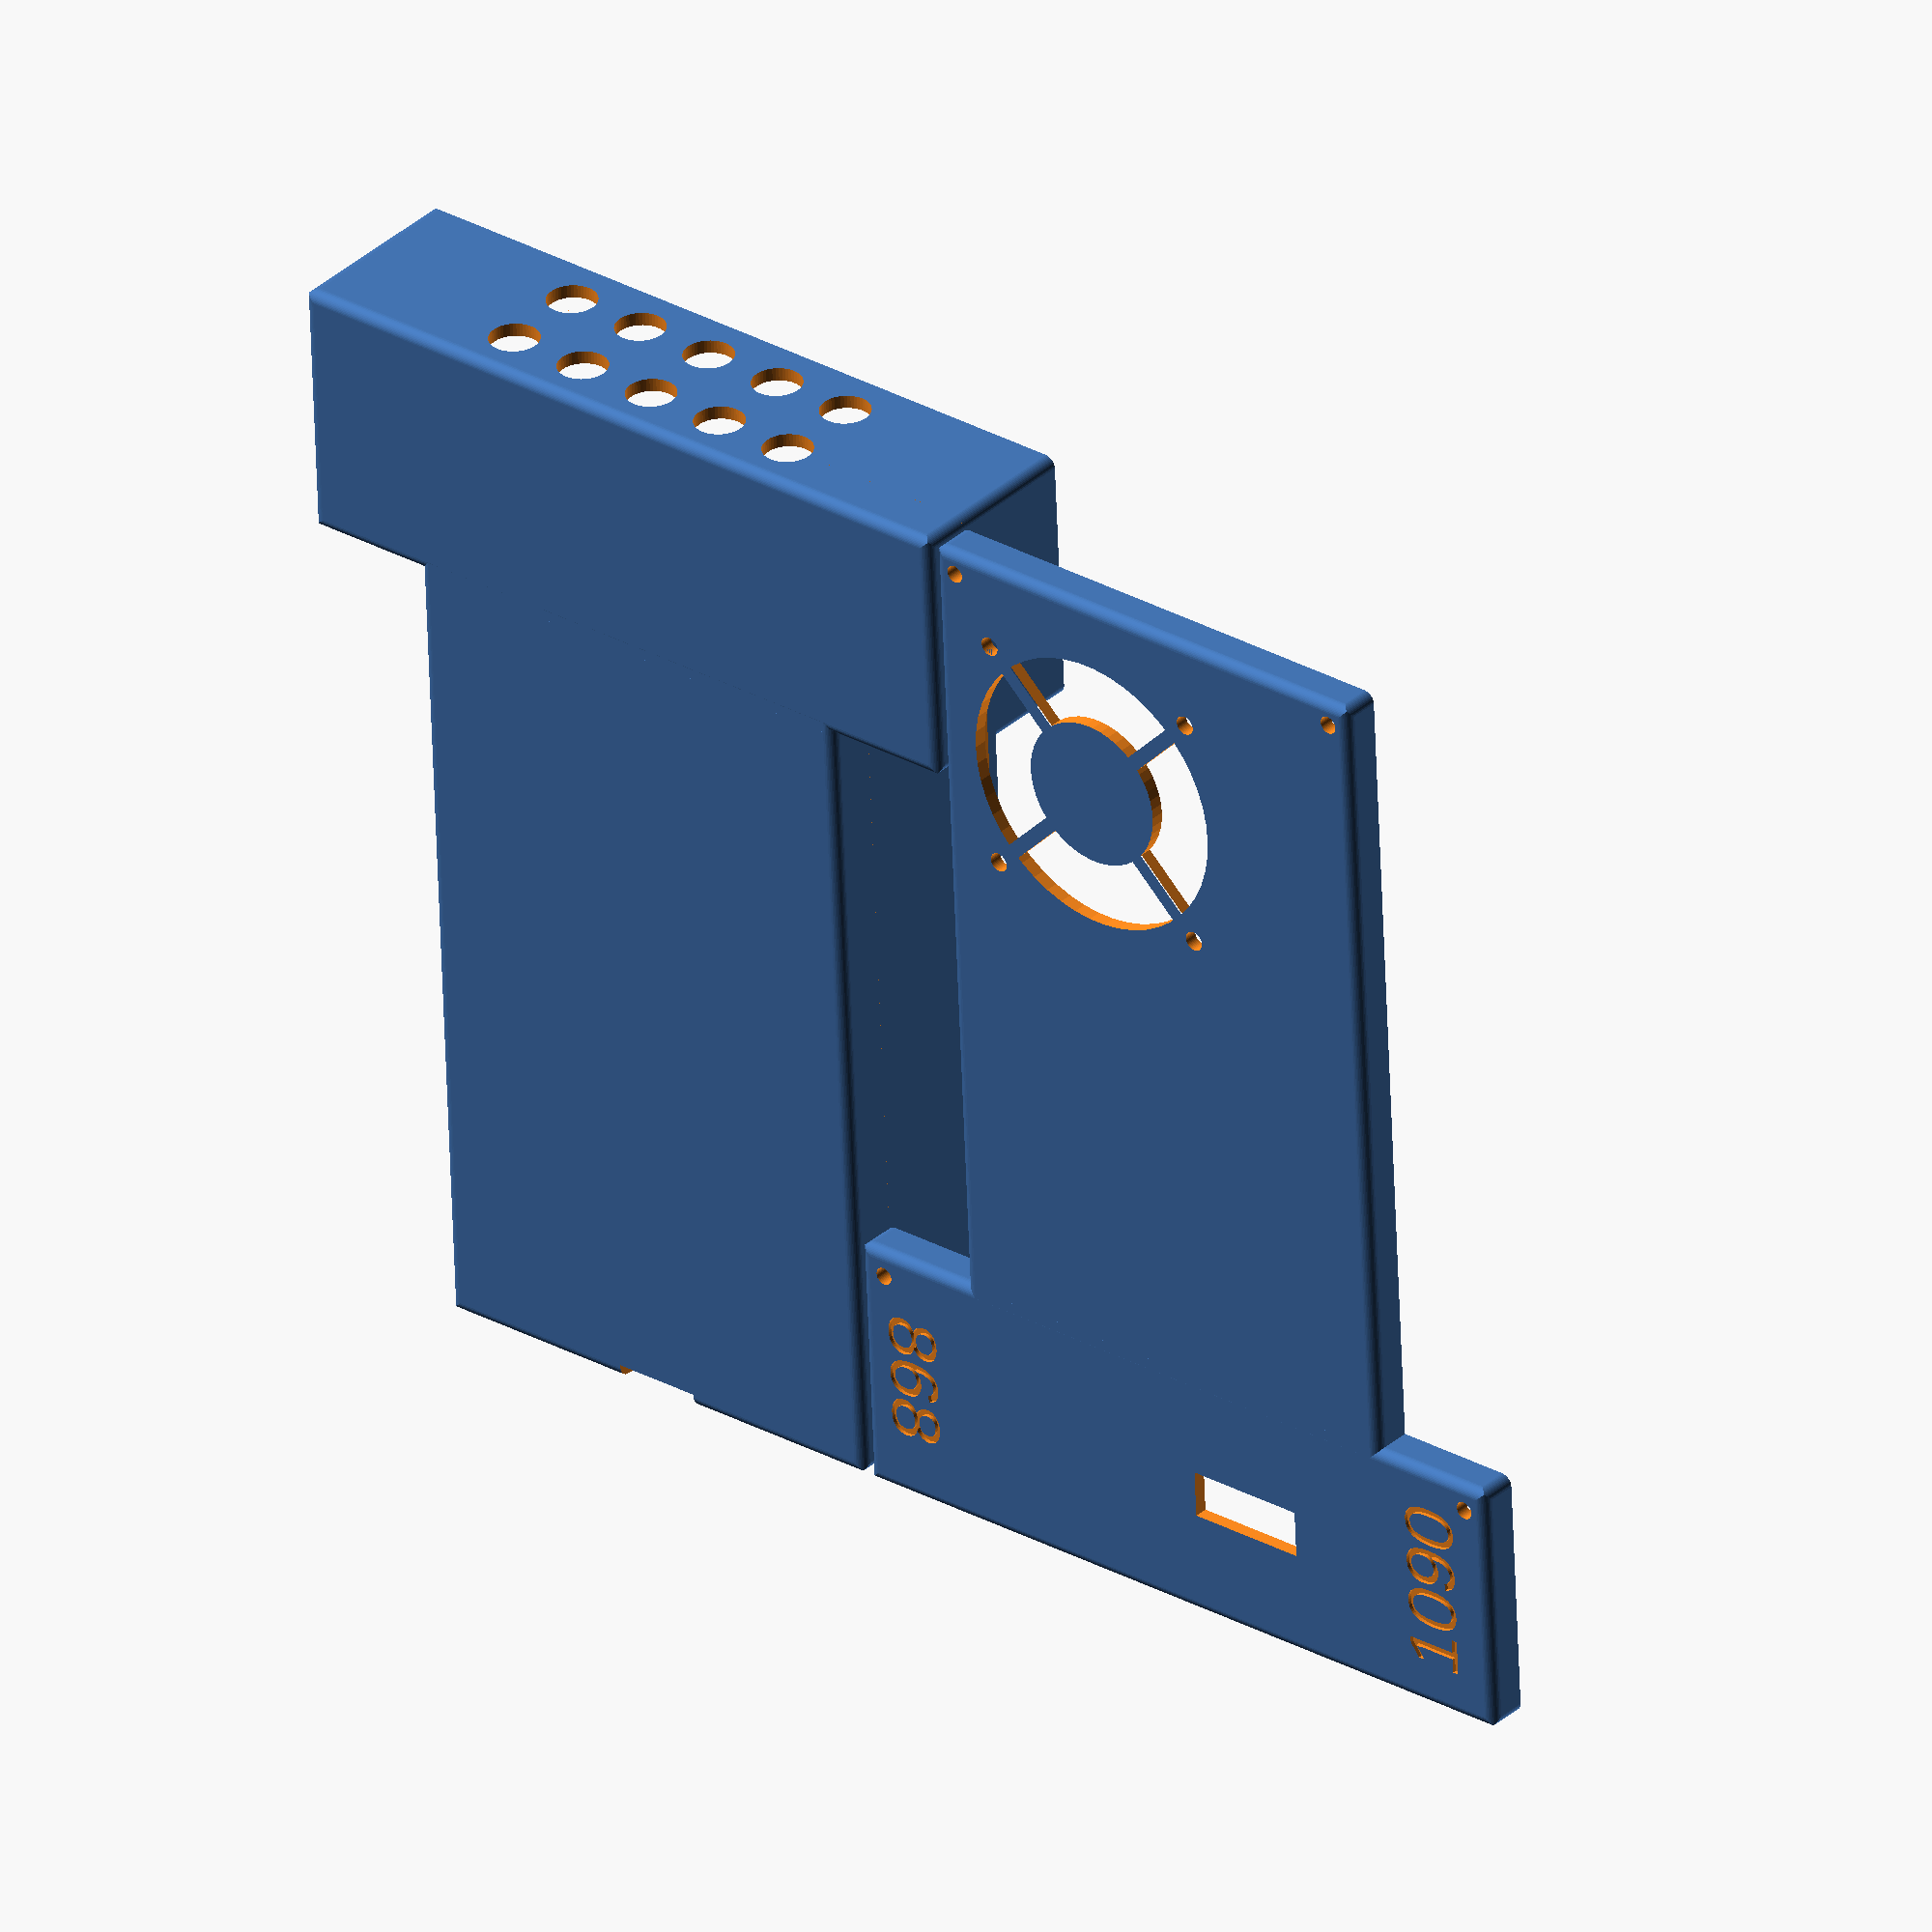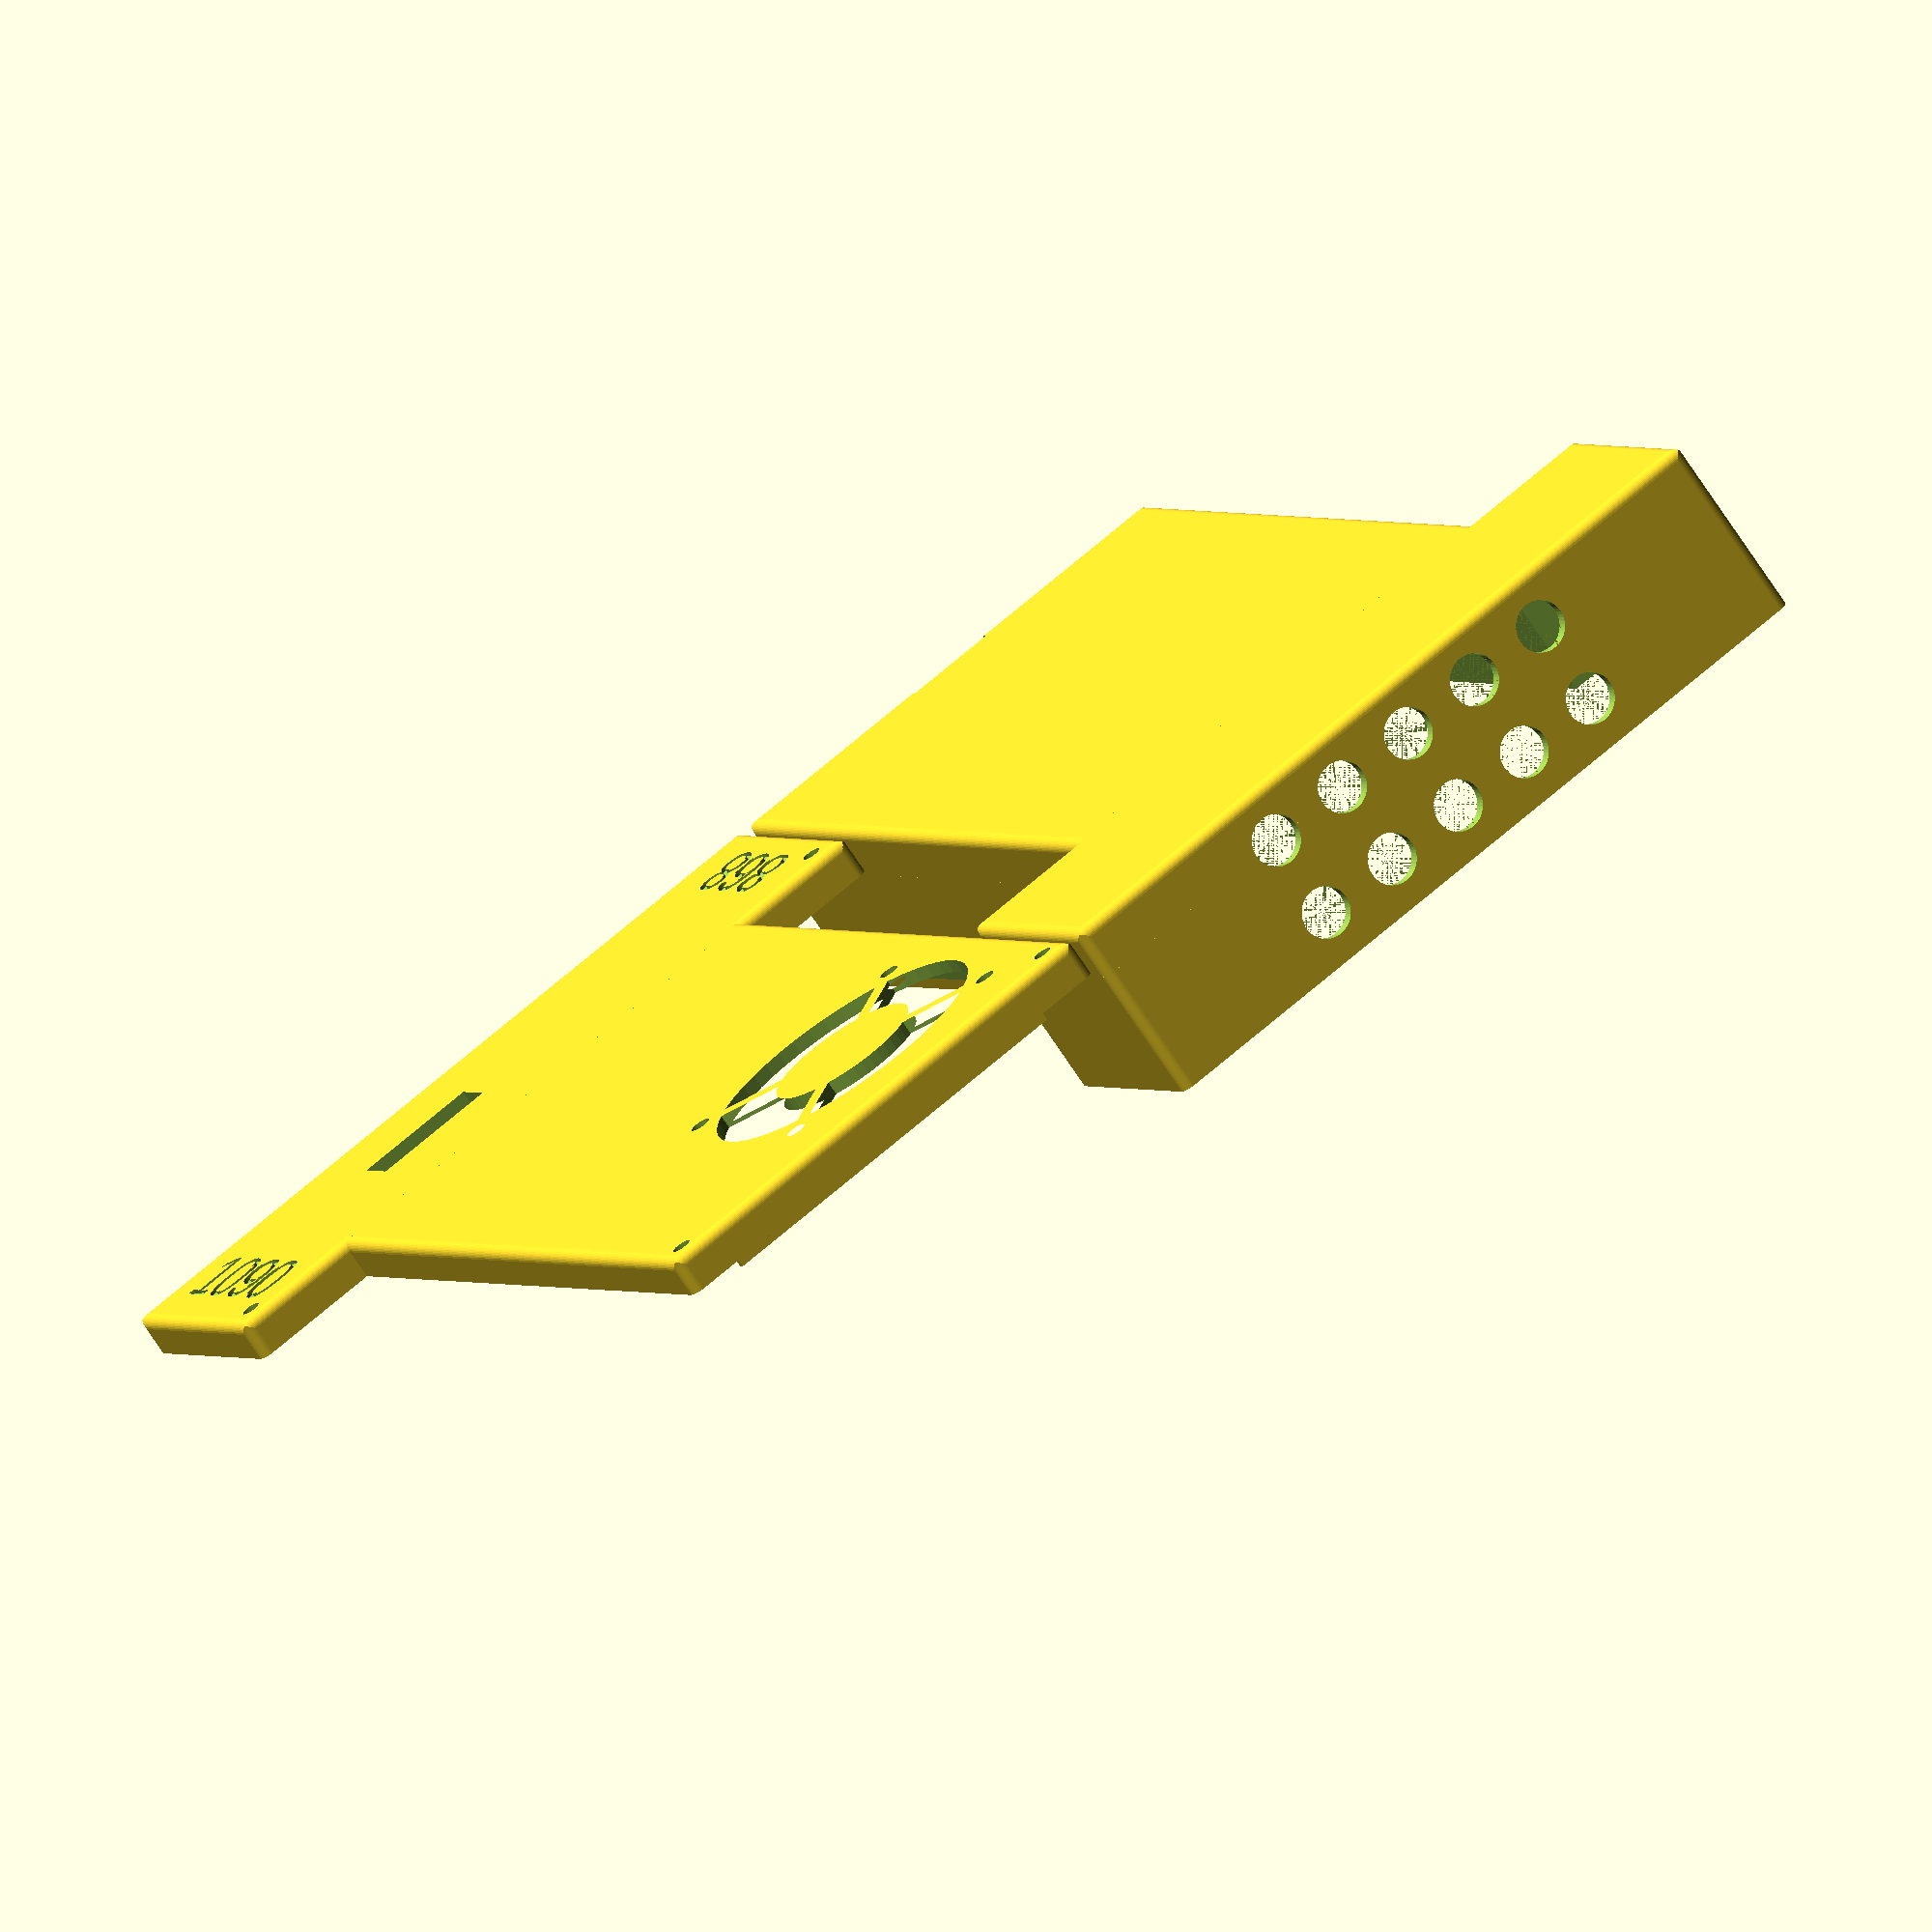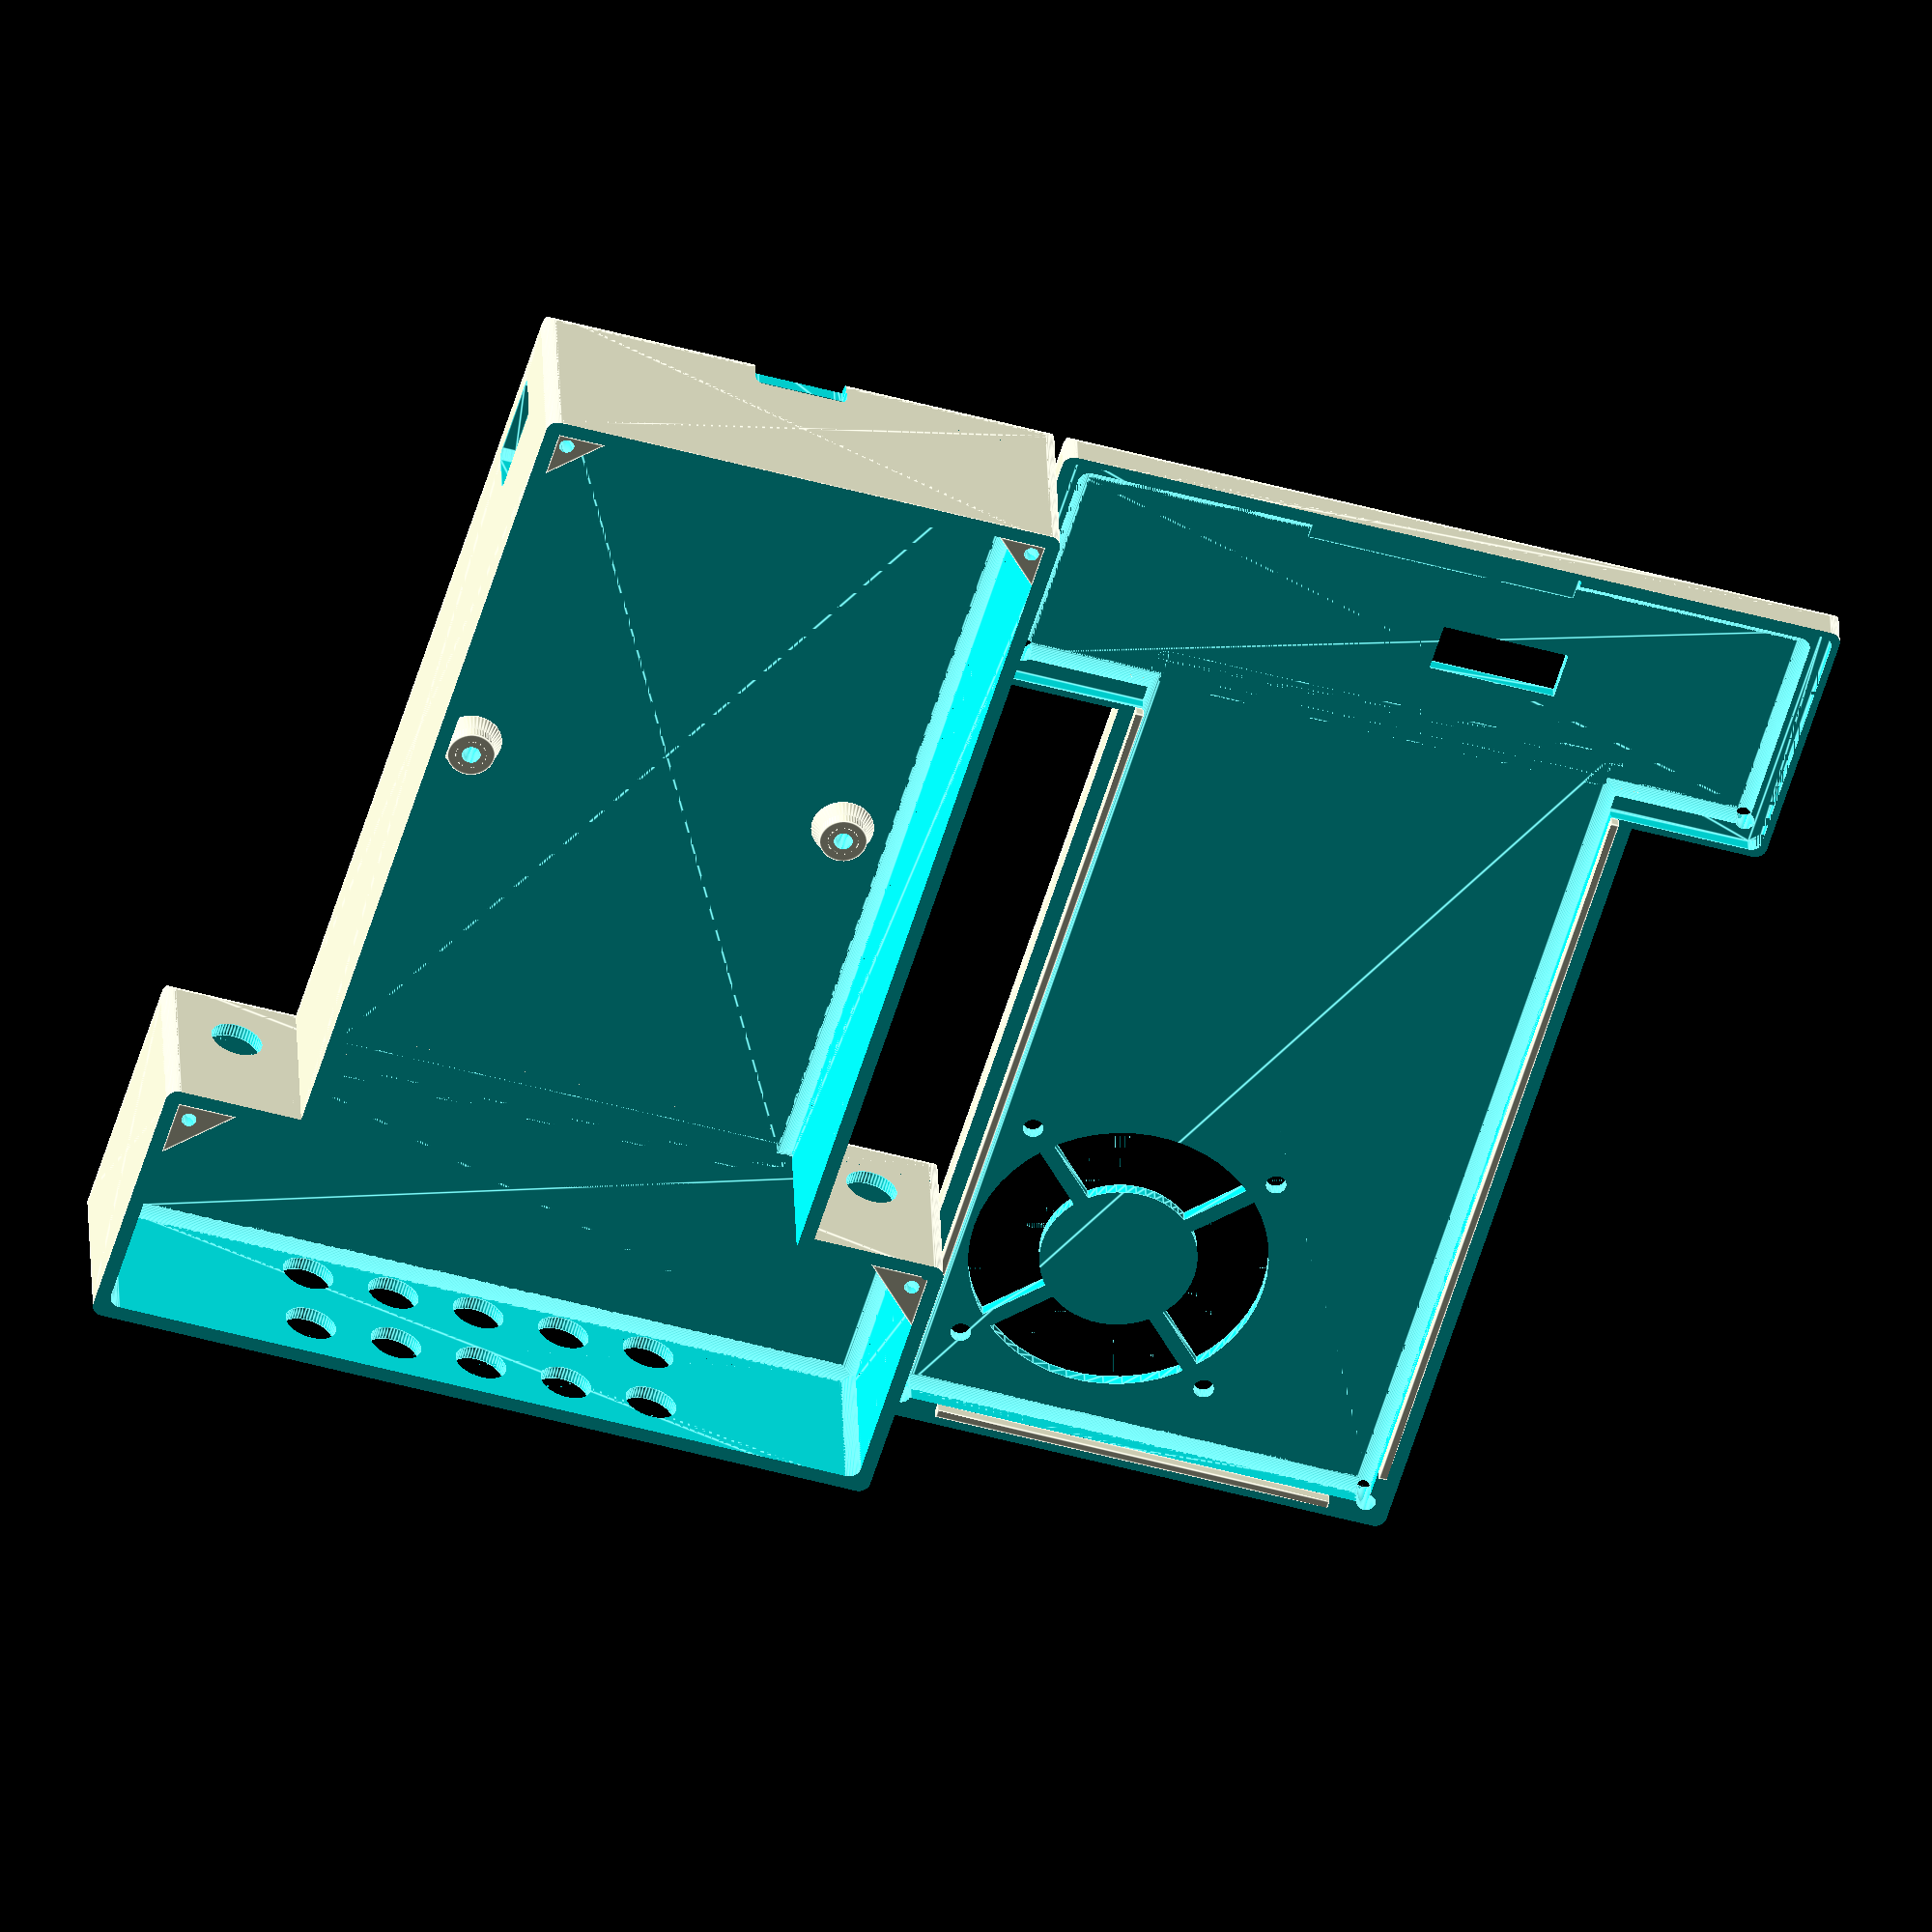
<openscad>
// HOW TO USE:
// Open this file in OpenScad to view or modify it. Hitting F5 will preview the file, F6 to render, then it can be exported.
// For viewing, you will want to uncomment one of these calls, depending on what you want to see

//case();
//lid();
view_side_by_side();
//view_assembled(gap=0.2);

// You can modify the parameters below to get your own custom, slightly modified case


POWER_CONNECTOR_HOLE_WIDTH = 12;
POWER_CONNECTOR_HOLE_HEIGHT = 8;

// Provide lead-through for battery pack / velcro strap?
STRAP_HOLDER = false;
STRAP_HOLDER_WIDTH = 20;
STRAP_HOLDER_HEIGHT = 3;
STRAP_HOLDER_OFFSET = 5;

// Set this to "3", "4" or "HYBRID". The only difference is a slighly moved
// power connector
RASPI_VERSION = "HYBRID";


// wall and base/top thickness
WALL_THICKNESS = 1.8;

OUTSIDE_CORNER_RADIUS = 1.5;

// Use "40", "30" or "NONE" to decide which fan you want to include
FAN_TYPE="40";

// Standard T-Beam GPS antenna is 16x6mm. If you decide to use a larger antenna,
// change the hole size here. This is WITHOUT tolerance.
GPS_ANTENNA_HOLE_SIZE = [16, 6]; 

// 0.3mm should work on most printers, but you might have small gaps between parts.
// If you have a good printer, go for 0.2 or even 0.15.
PRINTING_TOLERANCE_XY = 0.2;

// Most printers are more precise in the Z direction
PRITING_TOLERANCE_Z = 0.15;

// Radius of the screw holes in the corners (absolute value, including tolerances)
CORNER_SCREW_RADIUS_BASE = 0.95;
CORNER_SCREW_RADIUS_LID = 1.2;

// This defines the resolution of the resulting meshe's round elements
$fn=50;


// dimensions of the rPI part
_case_main_width = 64 + 2 * WALL_THICKNESS;
_case_main_length = 108 + WALL_THICKNESS;
_case_height = 25;

// dimensions of the T-Beam part
// Important: these are INCLUDING 0.3mm tolerance on each size and 0.1mm in thickness
_tbeam_pcb_width = 100.13 + 2 * PRINTING_TOLERANCE_XY;
_tbeam_pcb_length = 32.89 + 2 * PRINTING_TOLERANCE_XY;
_tbeam_pcb_thickness = 1.7 + 2 * PRITING_TOLERANCE_Z;
_tbeam_corner_radius = 1.3;


// PCB size + walls + tolerance.
// We only use 1*WALL_THICKNESS here, because the base should not be able to fit the T-Beam inside.
// Instead, the T-Beam should rest on the base.
// The lid then uses thinner walls (WALL_THICKNESS/2) around the T-Beam to cover it
_case_wing_width = _tbeam_pcb_width + 1 * WALL_THICKNESS;
_case_wing_length = _tbeam_pcb_length + 1 * WALL_THICKNESS;







// DO NOT MODIFY

// how much the wing stands out on either side
_wing_part_width = (_case_wing_width - _case_main_width) / 2;
_case_total_length = _case_main_length + _case_wing_length;




module roundedcube(size, center=false, rx=0, ry=0, rz=0) {
    
    translation = center ? [0,0,0] : [size[0]/2, size[1]/2, size[2]/2];
    
    if (rx == 0 && ry == 0 && rz == 0) {
        cube(size=size, center=center);
    } else {
        translate(translation) {
            intersection() {
                
                // Extrude upwards for the z radius
                if (rz > 0) {
                    linear_extrude(size[2], center=true)
                        offset(r=rz) square([size[0] - 2*rz, size[1] - 2*rz], center=true);
                }

                
                if (rx > 0) {
                    // Extrude for the x radius
                    rotate([90, 0, 90])
                        linear_extrude(size[0], center=true) 
                            offset(r=rx) square([size[1] - 2*rx, size[2] - 2*rx], center=true);
                }
                
                if (ry > 0) {
                    // Extrude for the y radius
                    rotate([90, 0, 0])
                        linear_extrude(size[1], center=true) 
                            offset(r=ry) square([size[0] - 2*ry, size[2] - 2*ry], center=true);
                }
            }
        }
    }
}

// Helper module to create the basic T-like shape that we use. Used to construct case and lid
module base_case_shape(top_thickness, side_thickness, height) {
    difference() {
        union() {
            // slightly longer for flat corners at the joint to the wings
            roundedcube([_case_main_width, _case_main_length+2+OUTSIDE_CORNER_RADIUS, height+OUTSIDE_CORNER_RADIUS], rz=OUTSIDE_CORNER_RADIUS, rx=OUTSIDE_CORNER_RADIUS, ry=OUTSIDE_CORNER_RADIUS);
            translate([-_wing_part_width, _case_main_length])
                roundedcube([_case_wing_width, _case_wing_length, height+OUTSIDE_CORNER_RADIUS], rz=OUTSIDE_CORNER_RADIUS, rx=OUTSIDE_CORNER_RADIUS, ry=OUTSIDE_CORNER_RADIUS);
        }
        
        // make main part hollow hollow
        translate([side_thickness, side_thickness, top_thickness]) {
            roundedcube([_case_main_width-2*side_thickness, _case_main_length + 5, height+OUTSIDE_CORNER_RADIUS], rz=OUTSIDE_CORNER_RADIUS, rx=OUTSIDE_CORNER_RADIUS, ry=OUTSIDE_CORNER_RADIUS);
        }
        
        // make T-Beam part hollow
        translate([-_wing_part_width + side_thickness, _case_main_length + side_thickness, top_thickness]) {
            roundedcube([_case_wing_width - 2 * side_thickness, _case_wing_length - 2*side_thickness, height+OUTSIDE_CORNER_RADIUS], rz=OUTSIDE_CORNER_RADIUS, rx=OUTSIDE_CORNER_RADIUS, ry=OUTSIDE_CORNER_RADIUS);

        }
        // Cut off the top so the top isn't rounded
        translate([-_case_main_width/2, -_case_main_length/2, height])
            cube([_case_main_width*2, _case_main_length*2, OUTSIDE_CORNER_RADIUS+0.1]);
       
    }
    
}

module base_case() {
    base_case_shape(WALL_THICKNESS, WALL_THICKNESS, _case_height);
}

module pi_screw_mount() {
    union() {
        fillet_radius = 1.2;
        // Creates a fillet around the base for more stability
        // Somehow seems to generate invalid STLs? PrusaSlic3r prints strange stuff..
        // Therefore replaced with a cone for now..
        /*rotate_extrude() {
            translate([2.99, 0, 0])
                difference() {
                    square(fillet_radius);
                    translate([fillet_radius, fillet_radius]) circle(fillet_radius);
                }
        }*/
        cylinder(3, 4.0, 2);
        cylinder(3, 3.01, 3.01);
    }
}

module pi_screw_mounts() {
    // PI screw hole distances are 58x49mm
    translate([-49/2, -58/2]) pi_screw_mount();
    translate([-49/2, 58/2]) pi_screw_mount();
    translate([49/2, 58/2]) pi_screw_mount();
    translate([49/2, -58/2]) pi_screw_mount();
}

module pi_screw_hole() {
    translate([0, 0, -1]) cylinder(5.01, 1.2, 1.2);
}

module pi_screw_holes() {
    translate([-49/2, -58/2]) pi_screw_hole();
    translate([-49/2, 58/2]) pi_screw_hole();
    translate([49/2, 58/2]) pi_screw_hole();
    translate([49/2, -58/2]) pi_screw_hole();
}


module power_connector_hole() {
    radius = WALL_THICKNESS / 2;
    translate([-WALL_THICKNESS - 0.01, -POWER_CONNECTOR_HOLE_WIDTH / 2, -POWER_CONNECTOR_HOLE_HEIGHT / 2])
        roundedcube([WALL_THICKNESS + 0.02, POWER_CONNECTOR_HOLE_WIDTH, POWER_CONNECTOR_HOLE_HEIGHT],
                     rx=1);
}

module strap_holder() {
    radius = WALL_THICKNESS / 2;
    translate([-WALL_THICKNESS - 0.01, -STRAP_HOLDER_WIDTH / 2, -STRAP_HOLDER_HEIGHT / 2])
        roundedcube([WALL_THICKNESS + 0.02, STRAP_HOLDER_WIDTH, STRAP_HOLDER_HEIGHT],
                     rx=1);
}

module sd_card_hole() {
    translate([-6, -WALL_THICKNESS/2 - 0.01, -5.01])
        roundedcube([12.01, WALL_THICKNESS + 1.0, 10.01], ry=1);

    translate([-6, -WALL_THICKNESS/2 - 0.01, WALL_THICKNESS])
        cube([12.01, 5, 2], center=false);
}


module sma_connector_hole() {
    translate([0, -0.01])
        rotate([0, 90, 90])
            cylinder(h=WALL_THICKNESS + 0.02, r=3.35);
}

module corner_screw_holder(rotation_deg, holeradius, holexoffset, holeyoffset, cornersize=6) {
    rotate([0, 0, rotation_deg]) {
        difference() {
            // corner notch
            linear_extrude(height=10) 
                polygon([[0,0], [cornersize,0], [0,cornersize]]);
            
            // screw hole
            // We leave a single layer (0.3mm) on the bottom, so that
            // 3d printer can do some bridging easily
            translate([holexoffset, holeyoffset, 0.3])
                cylinder(10.00, r=holeradius);
        }
    }
}

module vent_holes() {
    // The cooling vent holes that are used for air-intage/exhaust on the back side
    // double as SMA connector holes. They are aligned to where the SMA connector is located on T-Beams.
    // (center for T-Beam 0.7, off-center for T-Beam 1.0 and non-fixed via cable on newer revisions
    for (i = [0 : 11.2 : 32]) {
        translate([i, 0, 0]) sma_connector_hole();
        translate([-i, 0, 0]) sma_connector_hole();
    }
}


// MAIN MODULE TO BUILD THE CASE
module case() {
    // See here for exact dimensions of the pi:
    // https://www.raspiworld.com/images/other/drawings/Raspberry-Pi-1-2-3-Model-B.pdf
    // We use a bit of tolerance for the case (e.g. 0.5mm from the left side)
    difference() {
        union() {
            base_case();
            // Create PI screw pillars
            translate([_case_main_width/2, 58/2 + WALL_THICKNESS + 4, WALL_THICKNESS-0.01])
                pi_screw_mounts();
            
            // screw holders for the lid. 
            translate([WALL_THICKNESS, WALL_THICKNESS, _case_height - 10])
                corner_screw_holder(0, CORNER_SCREW_RADIUS_BASE, 1.4, 1.4);
            translate([_case_main_width-WALL_THICKNESS, WALL_THICKNESS, _case_height - 10])
                corner_screw_holder(90, CORNER_SCREW_RADIUS_BASE, 1.4, 1.4);
            
            
            // Note that the T-Beam screws are _not_ symmetric.
            // On the side where the GPS chip is, distance from from side is 2.36mm (to hole-center).
            // On the other side, it is 2.67mm Thistens to the longer sides is 2.59 all around
            // Additionally, add 0.3mm tolerance
            offset_gps_side = 2.36 + PRINTING_TOLERANCE_XY - WALL_THICKNESS / 2;
            offset_pin_side = 2.67 + PRINTING_TOLERANCE_XY - WALL_THICKNESS / 2;
            offset_other = 2.59 + PRINTING_TOLERANCE_XY - WALL_THICKNESS / 2;
            
            translate([-_wing_part_width+WALL_THICKNESS, _case_main_length+WALL_THICKNESS, _case_height - 10])
                corner_screw_holder(0, CORNER_SCREW_RADIUS_BASE, offset_gps_side, offset_other, cornersize=7.5);
            
            translate([_case_main_width + _wing_part_width - WALL_THICKNESS, _case_main_length+WALL_THICKNESS, _case_height - 10])
                corner_screw_holder(90, CORNER_SCREW_RADIUS_BASE, offset_pin_side, offset_other, cornersize=7.5);
        }
        // clear holes for PI screws
        translate([_case_main_width/2, 58/2 + WALL_THICKNESS + 4, WALL_THICKNESS])
            pi_screw_holes();
        

        // clear hole for power connector
        // left side: older PI have the power connector 10.6mm in, pi4 has 12.4mm.
        // For hybrid we use the average 11.5
        // -> 11.5 + 0.5 gap from the side
        // height: wall + pillar height + pcb height + socket height/2
        connector_offset = RASPI_VERSION == "3" ? 10.6 :
            RASPI_VERSION == "4" ? 12.4 :
            11.5;

        translate([_case_main_width, WALL_THICKNESS + 0.5 + connector_offset, WALL_THICKNESS + 3 + 1.5 + 3.3/2])
            power_connector_hole();


        // clear holes for battery pack strap
        if (STRAP_HOLDER) {
            strap_offset = 60;

            translate([_case_main_width, WALL_THICKNESS + 0.5 + strap_offset, WALL_THICKNESS + _case_height - STRAP_HOLDER_OFFSET - 3/2])
                strap_holder();

            translate([WALL_THICKNESS, WALL_THICKNESS + 0.5 + strap_offset, WALL_THICKNESS + _case_height - STRAP_HOLDER_OFFSET - 3/2])
                strap_holder();
        }

        // clear hole for SD card slot
        translate([_case_main_width / 2, 0, 0])
            sd_card_hole();
        

        
        // The two SMA connectors
        translate([-8, _case_main_length, WALL_THICKNESS + 8])
            sma_connector_hole();
        translate([_case_main_width + 8, _case_main_length, WALL_THICKNESS + 8])
            sma_connector_hole();
        

        // Remove vent holes (double-SMA-connector-holes for T-Beam antenna)
        translate([_case_main_width / 2, _case_total_length - WALL_THICKNESS, _case_height - 6.8 + PRITING_TOLERANCE_Z])
            vent_holes();
        translate([_case_main_width / 2, _case_total_length - WALL_THICKNESS, 6.8 + PRITING_TOLERANCE_Z])
            vent_holes();
    }
}

module tbeam() {
    // Dimensions: see here. We leave 0.3mm gap on each side, so these numbers are a bit larger
    roundedcube([_tbeam_pcb_width, _tbeam_pcb_length, _tbeam_pcb_thickness], rz=_tbeam_corner_radius);
}

module lid_screw_hole() {
    translate([0, 0, -0.01]) cylinder(h=10, r=CORNER_SCREW_RADIUS_LID);
}

module gps_antenna_hole() {
    square([GPS_ANTENNA_HOLE_SIZE[0] + 2 * PRINTING_TOLERANCE_XY, GPS_ANTENNA_HOLE_SIZE[1] + 2 * PRINTING_TOLERANCE_XY], center=true);
}

// 40mm fan: fan(holedist=32, outercircle=19, innercircle=10)
// 30mm fan: fan(holedist=24, outercircle=14, innercircle=9)
module fan(holedist=32, outercircle=19, innercircle=10) {
    holeoffset = holedist / 2;
    // Screw holes
    translate([-holeoffset, -holeoffset]) circle(1.3);
    translate([-holeoffset, holeoffset]) circle(1.3);
    translate([holeoffset, -holeoffset]) circle(1.3);
    translate([holeoffset, holeoffset]) circle(1.3);
    
    difference() {
        circle(outercircle);
        circle(innercircle);
        
        // Now remove a cross, so the guard in the middle has something it is attached to
        rotate(45) {
            square([2, 100], center = true);
            square([100, 2], center = true);
        }    
    }
}


// MAIN MODULE TO BUILD THE LID
module lid() {
    difference() {
        lid_height = WALL_THICKNESS + 1.5 + _tbeam_pcb_thickness;
        union() {
            
            // lid height will be thickness of the base + 1.5mm space for soldering joints on the T-Beam
            // + thickness of the PCB (incl. tolerances)
            
            base_case_shape(WALL_THICKNESS, WALL_THICKNESS + 1 + PRINTING_TOLERANCE_XY, lid_height);
            
            // lid guides so that the lid fits nicely on the base and gaps are not so visible
            // the +- 6 or 12 is to leave space for the screw holders in the main case
            tolerance = PRINTING_TOLERANCE_XY;
            
            // TODO: no idea why lid_height - 0.001 is needed. Otherwise the STL export will have the 
            // guides exported as seperate objects with 0 distance..
            translate([WALL_THICKNESS + tolerance, WALL_THICKNESS + tolerance + 6, lid_height - 0.01])
                cube([1.0, _case_main_length - WALL_THICKNESS - tolerance - 6 + WALL_THICKNESS/2, 1.5]);
            
            translate([_case_main_width - WALL_THICKNESS - tolerance - 1, WALL_THICKNESS + tolerance + 6, lid_height - 0.01])
                cube([1.0, _case_main_length - WALL_THICKNESS - tolerance - 6 + WALL_THICKNESS/2, 1.5]);
            
            translate([WALL_THICKNESS + tolerance + 6, WALL_THICKNESS + tolerance, lid_height - 0.01])
                cube([_case_main_width - 2 * WALL_THICKNESS - 2 * tolerance - 12, 1.0, 1.5]);
        }
        
        translate([-_wing_part_width + WALL_THICKNESS/2, _case_main_length + WALL_THICKNESS/2, lid_height - _tbeam_pcb_thickness + 0.01])
            tbeam();
        
        // This cube will make sure there is a bit of space for the solder-joints of the SMA connector on the older T-Beams.
        // They are quite large...
        translate([_case_main_width / 2 - 17.5, _case_total_length - WALL_THICKNESS/2 - 5 , WALL_THICKNESS])
            cube([35, 5, 2]);
        
        // screw holes
        translate([WALL_THICKNESS + 1.4, WALL_THICKNESS + 1.4])
            lid_screw_hole(); 
        translate([_case_main_width - WALL_THICKNESS - 1.4, WALL_THICKNESS + 1.4])
            lid_screw_hole(); 
        
        // Note that the T-Beam screws are _not_ symmetric.
        // On the side where the GPS chip is, distance from from side is 2.36mm (to hole-center).
        // On the other side, it is 2.67mm Thistens to the longer sides is 2.59 all around
        // Additionally, add 0.3mm tolerance
        translate([-_wing_part_width + WALL_THICKNESS / 2 + PRINTING_TOLERANCE_XY + 2.67,
                   _case_main_length + WALL_THICKNESS / 2 + 2.59 + PRINTING_TOLERANCE_XY])
            lid_screw_hole();
        translate([_case_main_width + _wing_part_width - WALL_THICKNESS / 2 - PRINTING_TOLERANCE_XY - 2.36,
                   _case_main_length + WALL_THICKNESS / 2 + 2.56 + PRINTING_TOLERANCE_XY])
            lid_screw_hole(); 
        
        
        // Fan (40mm). TODO: add 30mm variant?
        if (FAN_TYPE == "40") {
            translate([8.5 + 16, 12 + 16, -0.01])
                linear_extrude(height=WALL_THICKNESS+0.05) fan();
        } else if (FAN_TYPE == "30") {
            translate([8.5 + 16, 12 + 16, -0.01])
                linear_extrude(height=WALL_THICKNESS+0.05) fan(holedist=24, outercircle=14, innercircle=9);
        }
            
        // GPS Antenna
        translate([45, _case_total_length-_case_wing_length/2, -0.01])
            linear_extrude(height=WALL_THICKNESS + 0.05) gps_antenna_hole();
        
        // 868 and 1090 text
        translate([-_wing_part_width+8, _case_main_length + _case_wing_length / 2, -0.1]) 
            linear_extrude(height=0.6) rotate(90) scale([1, -1, 1]) text("868", valign="center", halign="center", size=8);
        
        translate([_case_main_width+8, _case_main_length + _case_wing_length / 2, -0.1]) 
            linear_extrude(height=0.6) rotate(270) scale([1, -1, 1]) text("1090", valign="center", halign="center", size=8);
    }
}


module view_side_by_side() {
    case();
    translate([-_wing_part_width - 1, _case_total_length]) rotate(180) lid();
}

module view_assembled(gap=0.1) {
    // Intersection helps to visualize if we actually have the lid and case intersect (i.e. error)
    //intersection() {
        case();
        translate([_case_main_width, 0, _case_height + gap + 4.9]) rotate([180, 0, 180]) lid();
    //}
}
</openscad>
<views>
elev=326.6 azim=2.7 roll=219.6 proj=o view=solid
elev=73.0 azim=206.9 roll=213.5 proj=o view=wireframe
elev=146.5 azim=16.6 roll=181.7 proj=o view=edges
</views>
